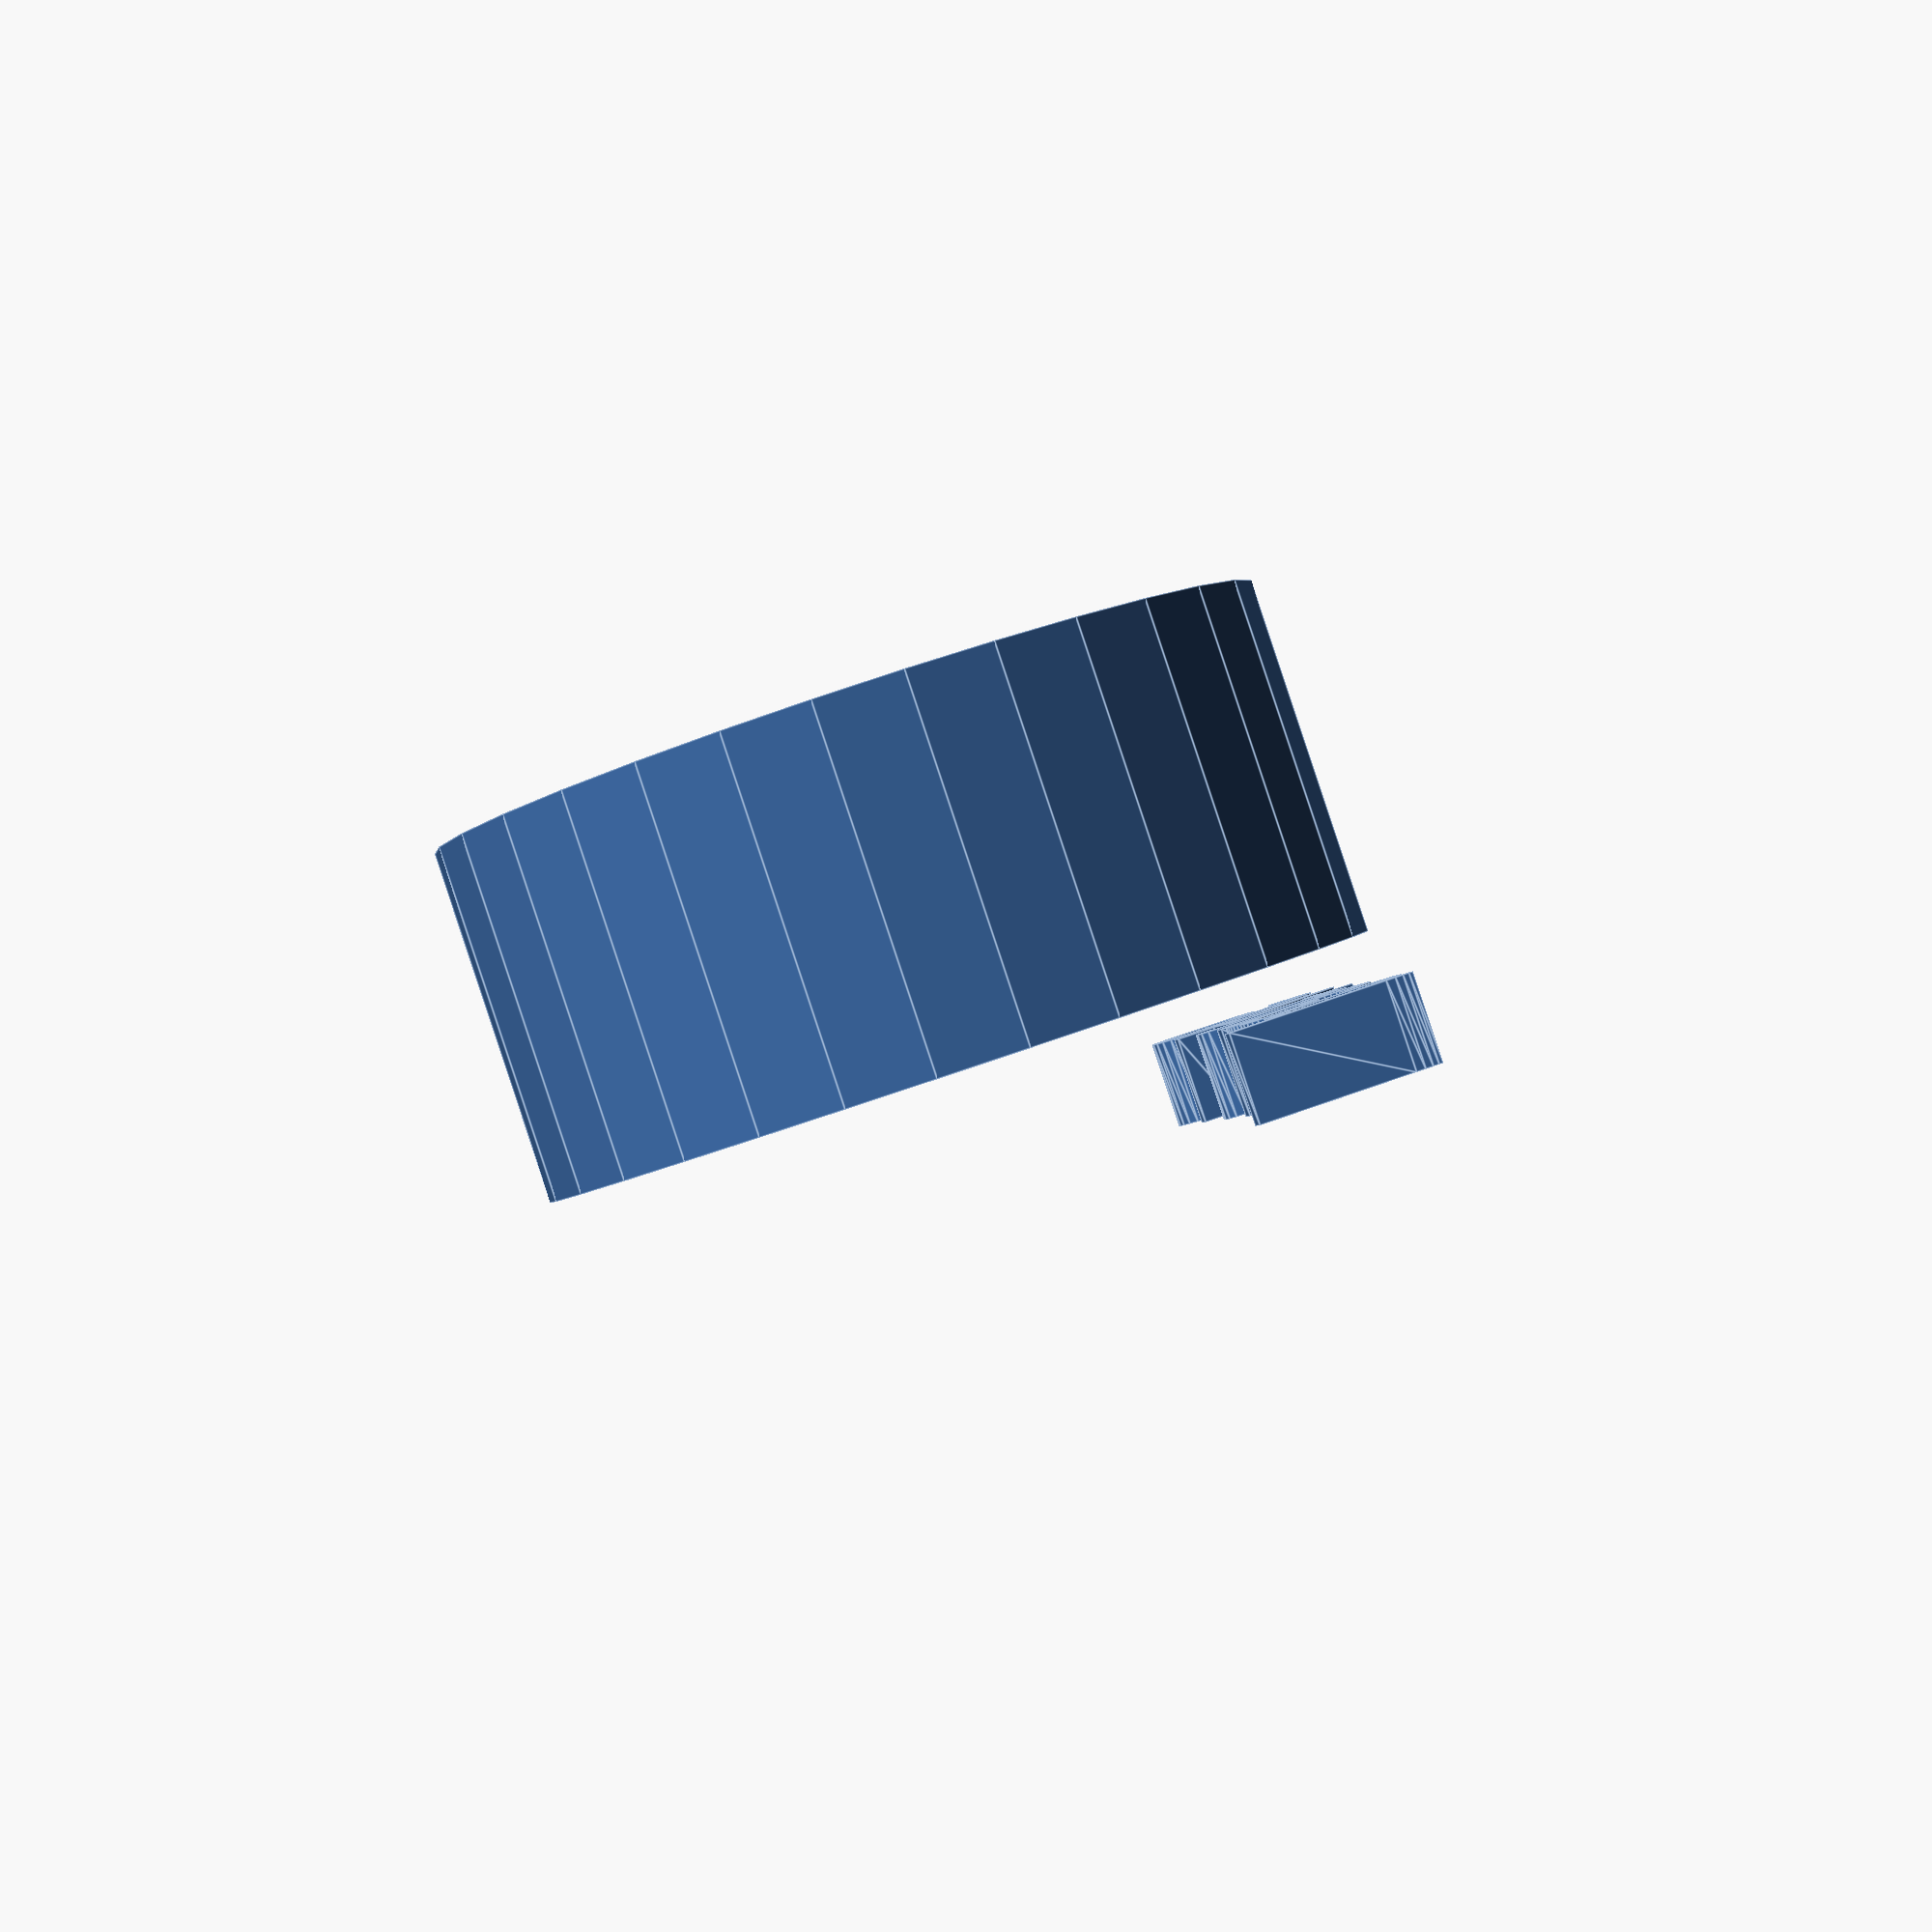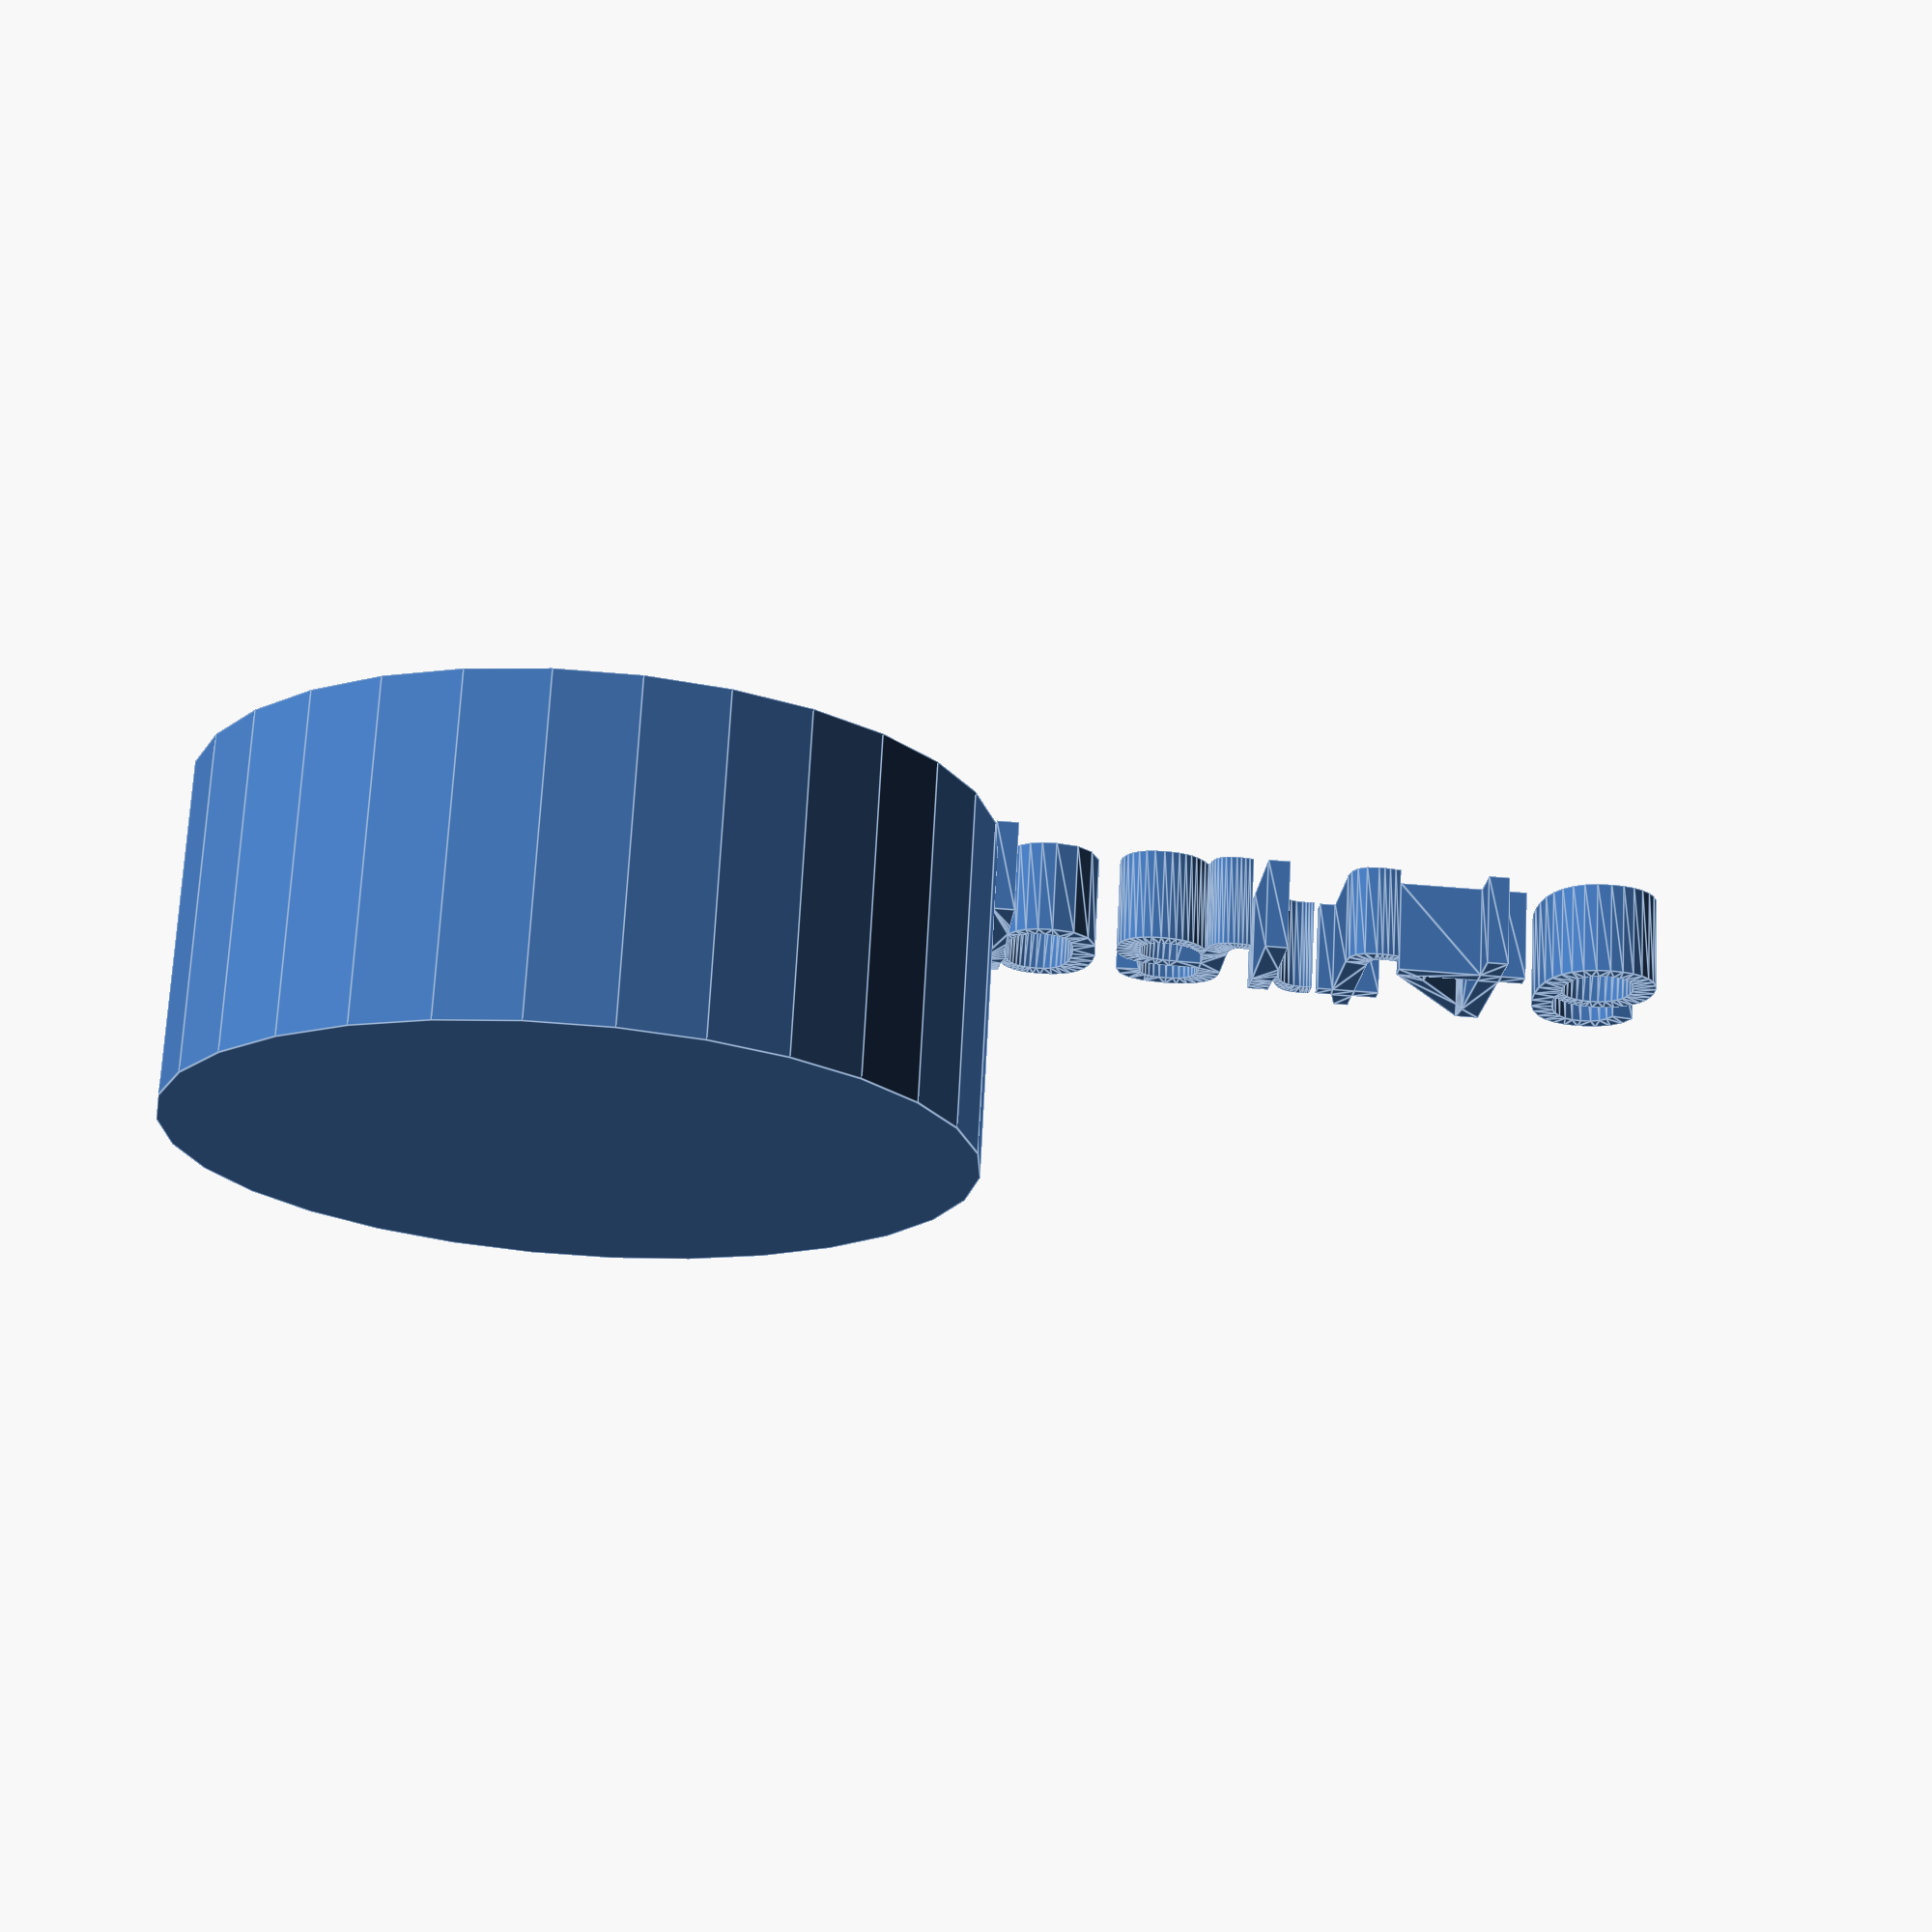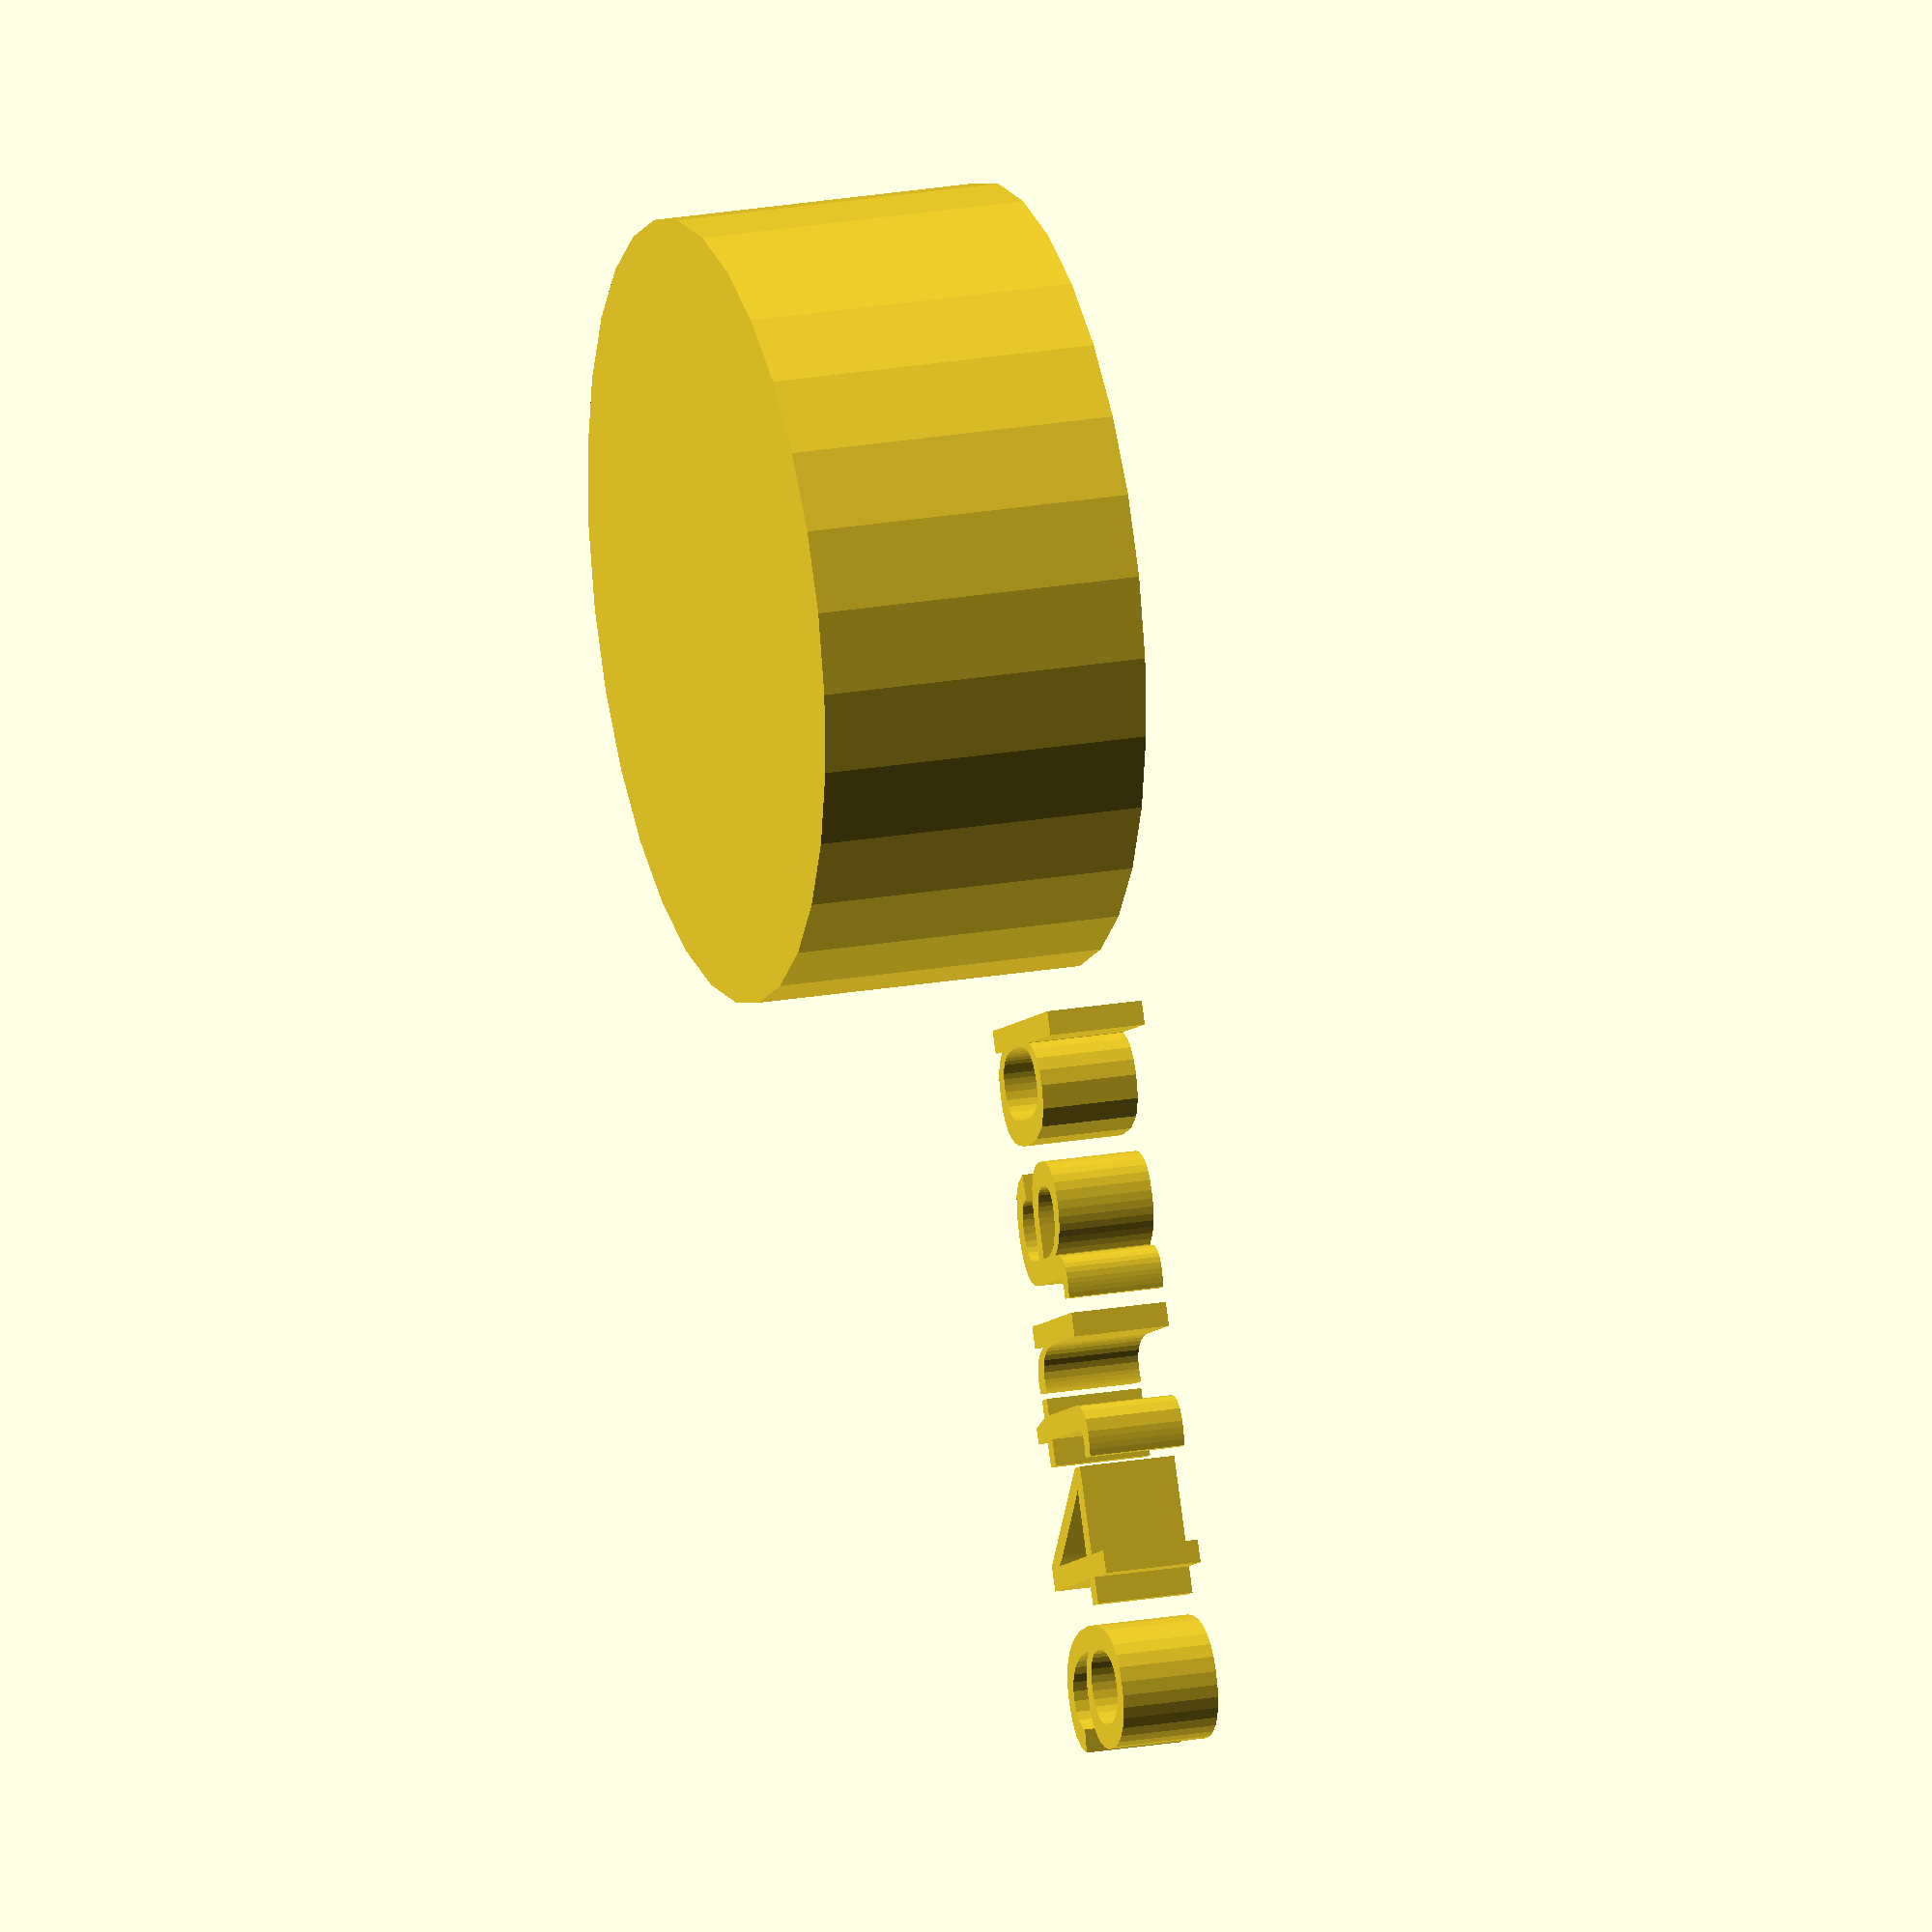
<openscad>
//[CUSTOMIZATION]
// Height
h=17; // [5,10,20]
// Radius
r1=20; // [20]
// Message
txt="part46";
module __END_CUSTOMIZATIONS () { }
cylinder(h,r1,r1);
translate([20,20,20]) { linear_extrude(5) text(txt, font="Liberation Sans"); }

</openscad>
<views>
elev=270.5 azim=99.2 roll=341.6 proj=p view=edges
elev=108.7 azim=355.7 roll=357.0 proj=p view=edges
elev=338.7 azim=116.1 roll=252.5 proj=o view=solid
</views>
